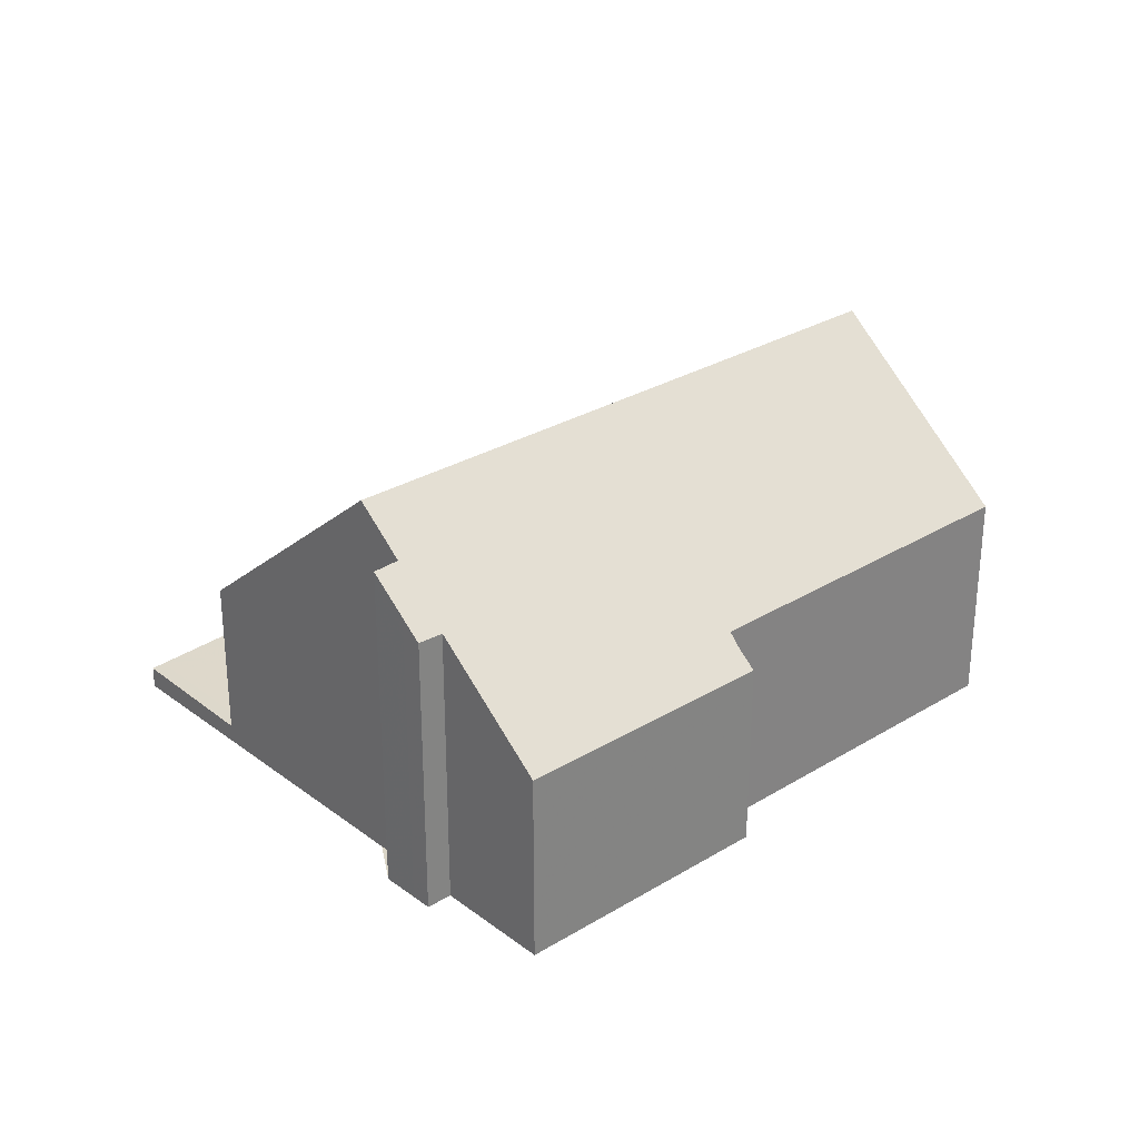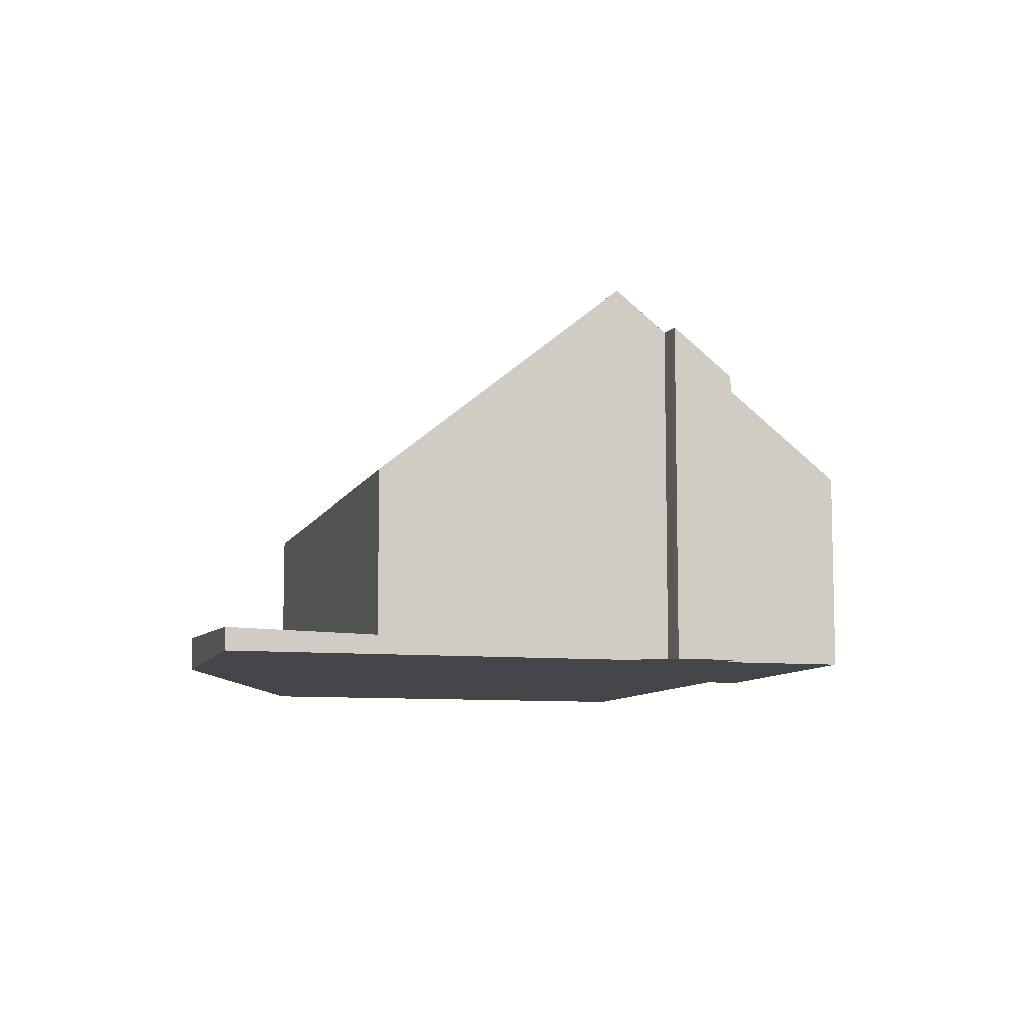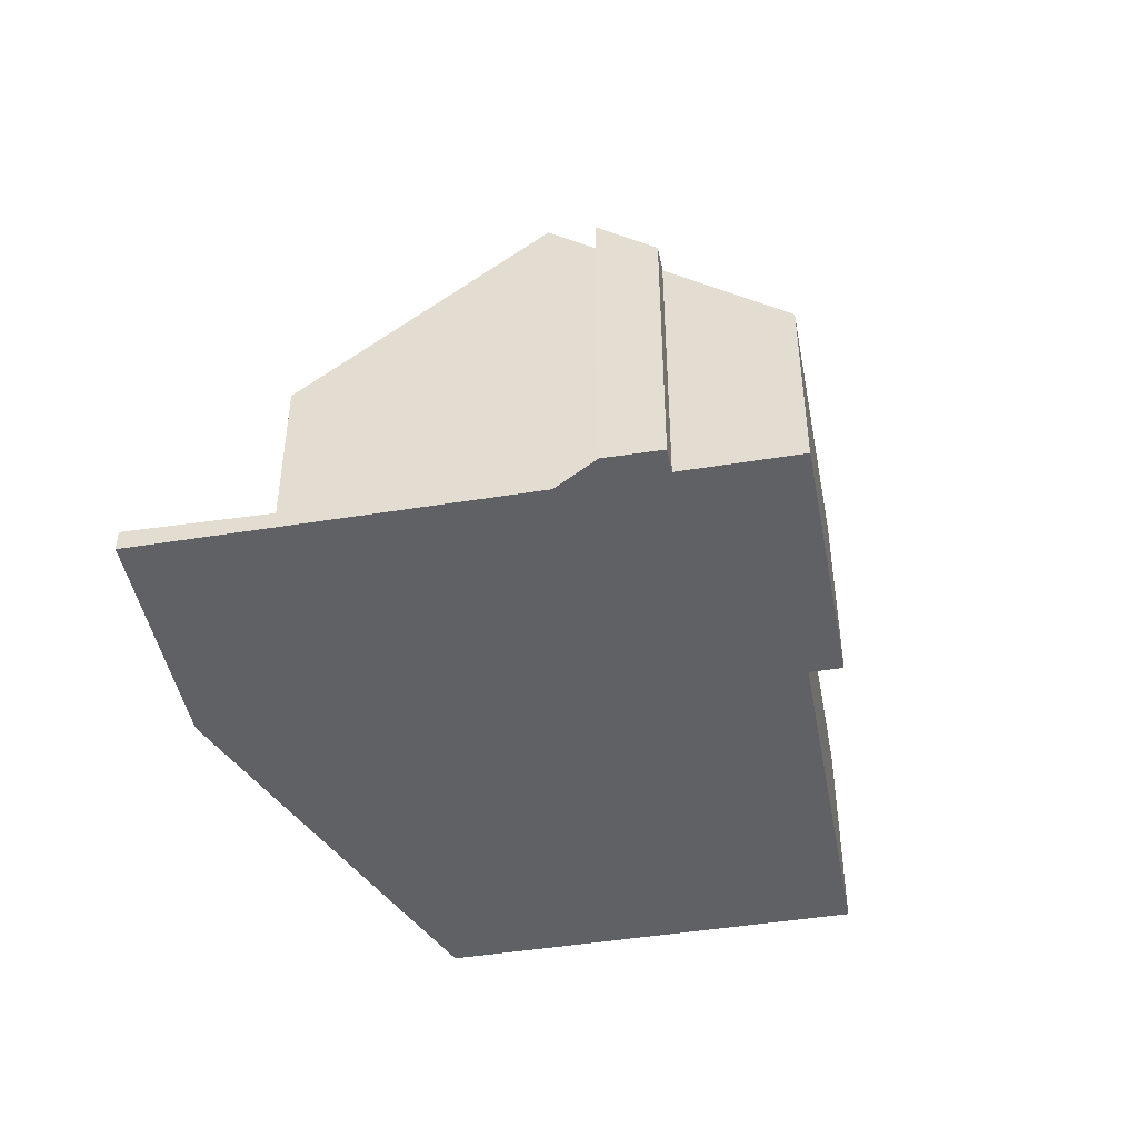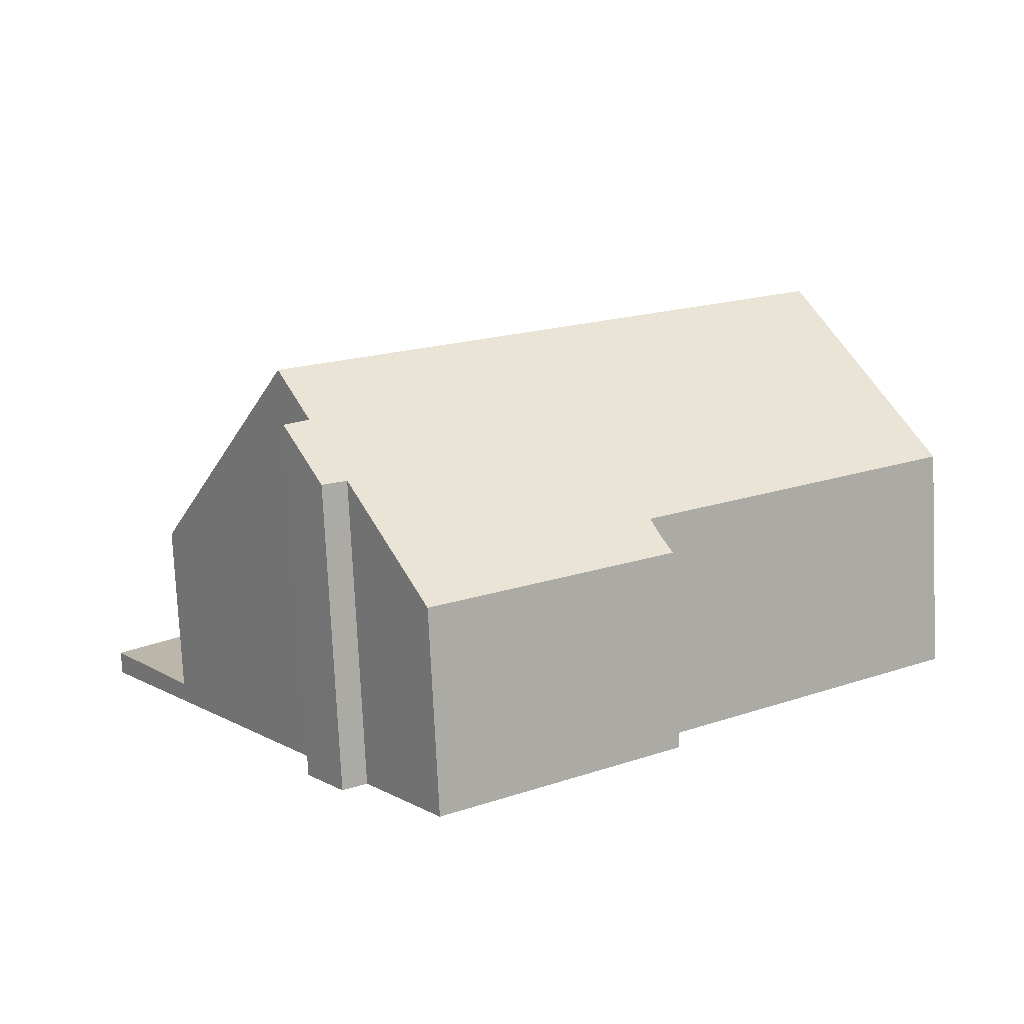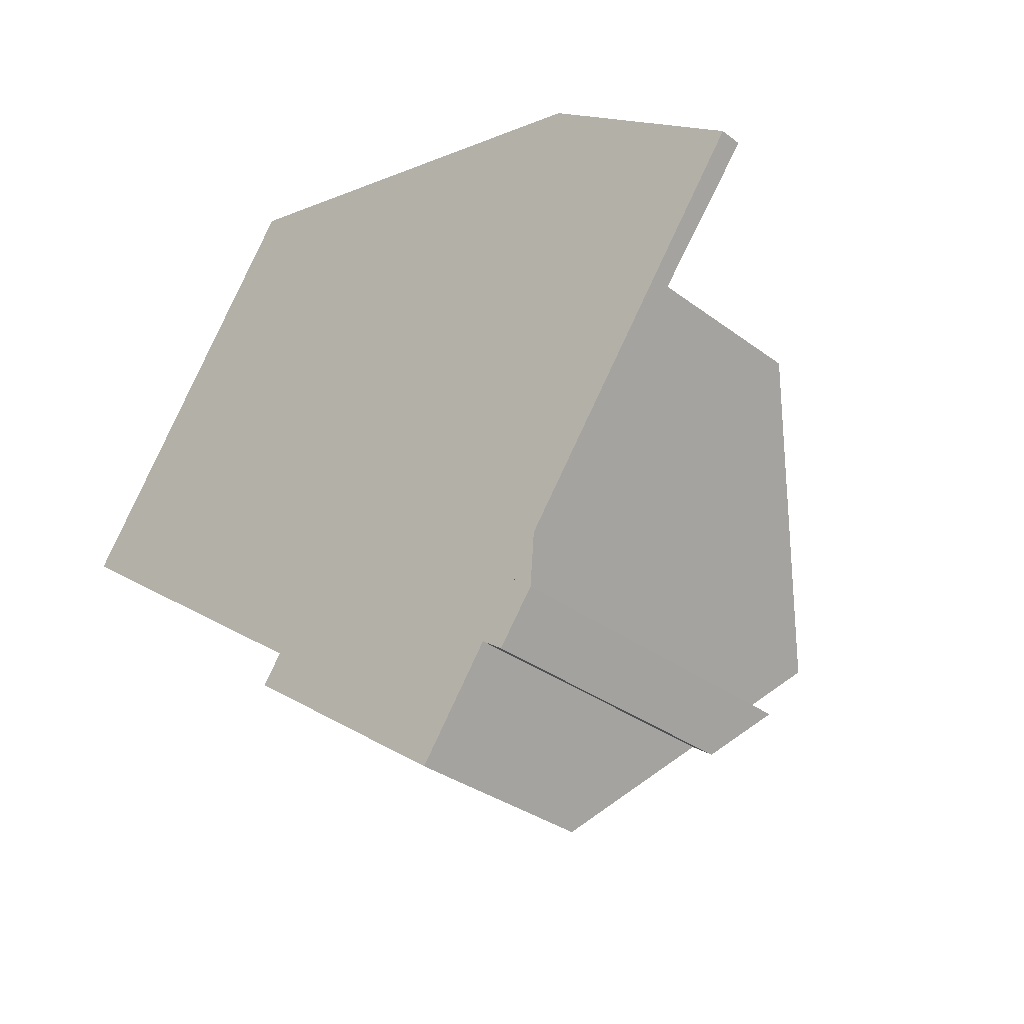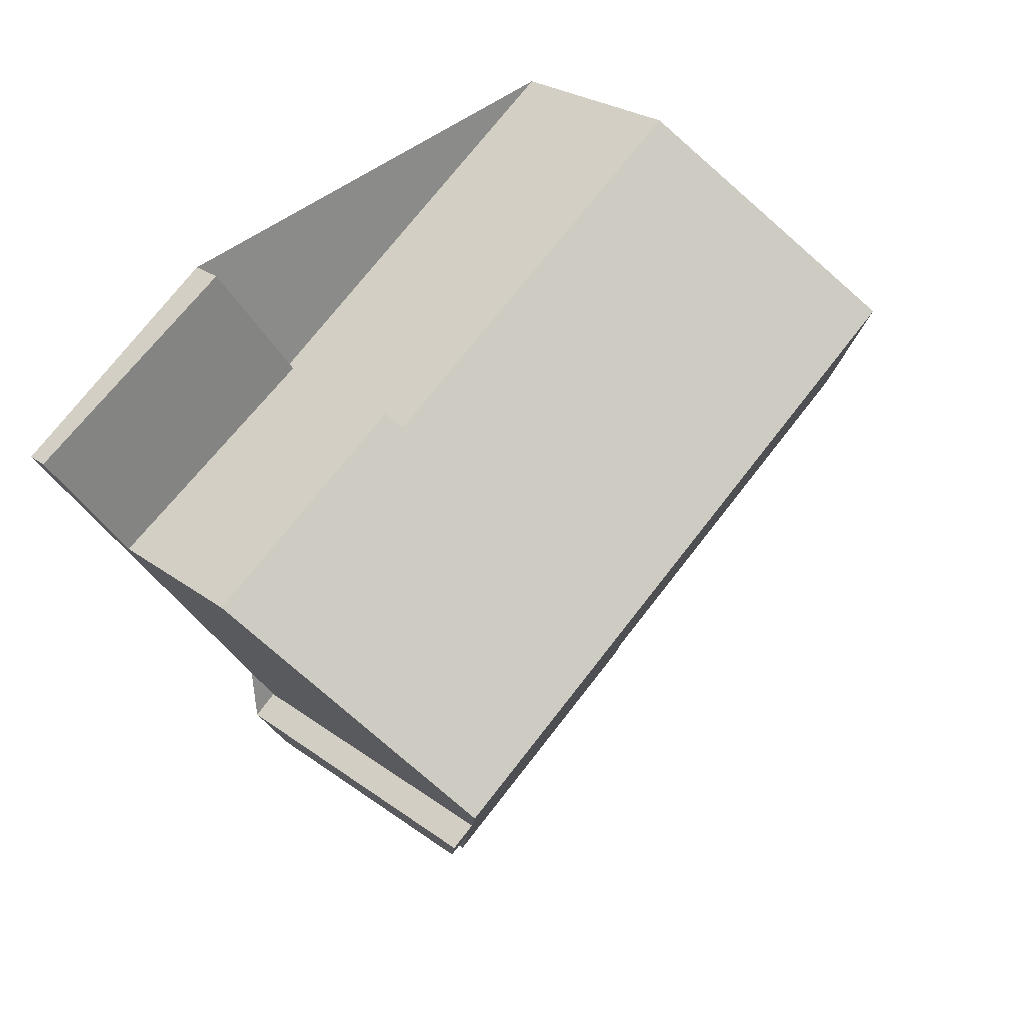
<metadata>
{"format":"obj","ext":"obj","renderer":"f3d","projection":"perspective","resolution":1024,"background":"white","views":[{"elev":29.0,"azim":-6.2,"up":"+Z"},{"elev":-8.7,"azim":-69.9,"up":"+Z"},{"elev":-45.5,"azim":-43.5,"up":"+Z"},{"elev":-77.4,"azim":2.8,"up":"+Y"},{"elev":-32.1,"azim":-136.5,"up":"+Y"},{"elev":25.8,"azim":-40.7,"up":"+Y"}]}
</metadata>
<code>
v -1284 -2044 3.549
v -1278 -2039 3.555
v -1274 -2046 3.993
v -1279 -2050 3.979
v -1279 -2050 3.488
v -1283 -2053 3.499
v -1284 -2051 5.252
v -1285 -2052 5.256
v -1285 -2051 6.125
v -1285 -2050 6.137
v -1290 -2044 0.4079
v -1286 -2041 0.609
v -1285 -2050 6.883
v -1276 -2043 6.882
v -1284 -2043 3.383
v -1288 -2046 3.394
v -1284 -2043 3.343
v -1288 -2046 3.354
v -1288 -2046 3.394
v -1288 -2046 3.354
v -1276 -2043 6.882
v -1285 -2050 6.883
v -1284 -2043 3.305
v -1288 -2046 3.296
v -1290 -2044 0.4092
v -1284 -2043 0.5415
v -1288 -2046 0.3407
v -1285 -2050 6.883
v -1283 -2053 3.498
v -1285 -2050 6.883
v -1288 -2046 0.3422
v -1288 -2046 3.296
v -1279 -2050 3.766
v -1283 -2053 3.754
v -1283 -2053 3.754
v -1283 -2053 3.754
v -1285 -2050 6.137
v -1283 -2053 3.499
v -1276 -2043 6.882
v -1278 -2039 3.555
v -1274 -2046 3.993
v -1276 -2043 6.882
v -1288 -2046 0.3422
v -1284 -2043 0.5415
v -1288 -2046 3.296
v -1284 -2043 3.305
v -1288 -2046 3.296
v -1288 -2046 0.3407
v -1288 -2046 3.425
v -1288 -2046 3.425
v -1284 -2043 3.433
v -1288 -2046 0.3523
v -1288 -2046 3.353
v -1288 -2046 3.297
v -1288 -2046 3.394
v -1288 -2046 0.3523
v -1288 -2046 3.297
v -1283 -2053 3.498
v -1283 -2053 3.755
v -1285 -2049 6.883
v -1288 -2046 3.425
v -1285 -2049 6.883
v -1289 -2044 0.4193
v -1281 -2047 6.882
v -1284 -2043 3.55
v -1279 -2049 3.98
v -1281 -2047 6.882
v -1284 -2051 5.255
v -1285 -2051 6.129
v -1275 -2044 5.538
v -1275 -2044 5.538
v -1284 -2051 5.563
v -1284 -2051 5.563
v -1285 -2051 5.564
v -1285 -2051 5.564
v -1280 -2048 5.552
v -1284 -2051 5.563
v -1274 -2044 5.275
v -1274 -2044 5.275
v -1284 -2051 5.248
v -1284 -2051 5.248
v -1284 -2051 5.248
v -1280 -2048 5.26
v -1284 -2051 5.248
v -1284 -2043 3.55
v -1284 -2044 3.549
v -1284 -2044 -4.441e-16
v -1284 -2043 0
v -1276 -2043 6.882
v -1278 -2039 3.555
v -1278 -2039 -4.441e-16
v -1276 -2043 0
v -1274 -2046 3.993
v -1274 -2046 3.993
v -1274 -2046 0
v -1274 -2046 -4.441e-16
v -1279 -2050 3.766
v -1279 -2050 3.979
v -1279 -2050 0
v -1279 -2050 0
v -1283 -2053 3.498
v -1279 -2050 3.488
v -1279 -2050 0
v -1283 -2053 0
v -1283 -2053 3.754
v -1283 -2053 3.499
v -1283 -2053 4.441e-16
v -1283 -2053 4.441e-16
v -1284 -2051 5.255
v -1284 -2051 5.252
v -1284 -2051 0
v -1284 -2051 0
v -1285 -2051 5.564
v -1285 -2052 5.256
v -1285 -2052 0
v -1285 -2051 0
v -1285 -2051 6.129
v -1285 -2051 6.125
v -1285 -2051 -8.882e-16
v -1285 -2051 0
v -1285 -2050 6.883
v -1285 -2050 6.137
v -1285 -2050 0
v -1285 -2050 0
v -1290 -2044 0.4092
v -1290 -2044 0.4079
v -1290 -2044 0
v -1290 -2044 0
v -1284 -2043 0.5415
v -1286 -2041 0.609
v -1286 -2041 0
v -1284 -2043 0
v -1288 -2046 3.425
v -1285 -2050 6.883
v -1285 -2050 0
v -1288 -2046 0
v -1284 -2043 3.433
v -1284 -2043 3.383
v -1284 -2043 0
v -1284 -2043 0
v -1288 -2046 3.354
v -1288 -2046 3.394
v -1288 -2046 0
v -1288 -2046 -4.441e-16
v -1284 -2043 3.383
v -1284 -2043 3.343
v -1284 -2043 0
v -1284 -2043 0
v -1288 -2046 3.296
v -1288 -2046 3.354
v -1288 -2046 -4.441e-16
v -1288 -2046 0
v -1275 -2044 5.538
v -1276 -2043 6.882
v -1276 -2043 0
v -1275 -2044 0
v -1289 -2044 0.4193
v -1290 -2044 0.4092
v -1290 -2044 0
v -1289 -2044 5.551e-17
v -1283 -2053 3.499
v -1283 -2053 3.498
v -1283 -2053 -4.441e-16
v -1283 -2053 0
v -1279 -2050 3.488
v -1279 -2050 3.766
v -1279 -2050 0
v -1279 -2050 0
v -1284 -2051 5.248
v -1283 -2053 3.754
v -1283 -2053 4.441e-16
v -1284 -2051 0
v -1285 -2050 6.137
v -1285 -2050 6.137
v -1285 -2050 0
v -1285 -2050 0
v -1283 -2053 3.499
v -1283 -2053 3.499
v -1283 -2053 0
v -1283 -2053 4.441e-16
v -1278 -2039 3.555
v -1278 -2039 3.555
v -1278 -2039 0
v -1278 -2039 -4.441e-16
v -1279 -2049 3.98
v -1274 -2046 3.993
v -1274 -2046 -4.441e-16
v -1279 -2049 0
v -1284 -2043 3.343
v -1284 -2043 3.305
v -1284 -2043 0
v -1284 -2043 0
v -1290 -2044 0.4079
v -1288 -2046 0.3407
v -1288 -2046 0
v -1290 -2044 0
v -1288 -2046 3.394
v -1288 -2046 3.425
v -1288 -2046 0
v -1288 -2046 0
v -1284 -2044 3.549
v -1284 -2043 3.433
v -1284 -2043 0
v -1284 -2044 -4.441e-16
v -1283 -2053 3.498
v -1283 -2053 3.498
v -1283 -2053 0
v -1283 -2053 -4.441e-16
v -1286 -2041 0.609
v -1289 -2044 0.4193
v -1289 -2044 5.551e-17
v -1286 -2041 0
v -1278 -2039 3.555
v -1284 -2043 3.55
v -1284 -2043 0
v -1278 -2039 0
v -1279 -2050 3.979
v -1279 -2049 3.98
v -1279 -2049 0
v -1279 -2050 0
v -1285 -2052 5.256
v -1284 -2051 5.255
v -1284 -2051 0
v -1285 -2052 0
v -1285 -2050 6.137
v -1285 -2051 6.129
v -1285 -2051 0
v -1285 -2050 0
v -1274 -2044 5.275
v -1275 -2044 5.538
v -1275 -2044 0
v -1274 -2044 -8.882e-16
v -1285 -2051 6.125
v -1285 -2051 5.564
v -1285 -2051 0
v -1285 -2051 -8.882e-16
v -1274 -2046 3.993
v -1274 -2044 5.275
v -1274 -2044 -8.882e-16
v -1274 -2046 0
v -1284 -2051 5.252
v -1284 -2051 5.248
v -1284 -2051 0
v -1284 -2051 0
v -1290 -2044 0
v -1286 -2041 0
v -1284 -2044 0
v -1278 -2039 0
v -1274 -2046 0
v -1279 -2050 0
v -1279 -2050 0
v -1283 -2053 0
v -1284 -2051 0
v -1285 -2052 0
v -1285 -2051 0
v -1285 -2050 0
f 54 46 17 53
f 40 2 14 39
f 53 17 15 55
f 19 16 18 20
f 45 20 18 47
f 79 70 71 78
f 57 23 26 56
f 50 28 13 49
f 81 72 73 80
f 31 27 24 32
f 59 33 5 58
f 36 34 29 38
f 82 7 68 75 72 81
f 38 6 35 36
f 65 40 39 64
f 83 76 70 79
f 63 12 44 52
f 48 11 25 43
f 49 16 19 50
f 55 15 51 61
f 53 20 45 54
f 55 19 20 53
f 56 31 32 57
f 58 29 34 59
f 60 28 50 61
f 80 73 77 84
f 52 43 25 63
f 61 50 19 55
f 64 60 61 51 1 65
f 84 77 76 83
f 75 68 8 74
f 70 42 21 71
f 72 37 10 22 30 73
f 74 9 69 75
f 75 69 37 72
f 76 67 42 70
f 73 30 62 77
f 77 62 67 76
f 78 3 41 79
f 80 34 36 81
f 81 36 35 82
f 79 41 66 83
f 84 59 34 80
f 83 66 4 33 59 84
f 86 87 88 85
f 90 91 92 89
f 94 95 96 93
f 98 99 100 97
f 102 103 104 101
f 106 107 108 105
f 110 111 112 109
f 114 115 116 113
f 118 119 120 117
f 122 123 124 121
f 126 127 128 125
f 130 131 132 129
f 134 135 136 133
f 138 139 140 137
f 142 143 144 141
f 146 147 148 145
f 150 151 152 149
f 154 155 156 153
f 158 159 160 157
f 162 163 164 161
f 166 167 168 165
f 170 171 172 169
f 174 175 176 173
f 178 179 180 177
f 182 183 184 181
f 186 187 188 185
f 190 191 192 189
f 194 195 196 193
f 198 199 200 197
f 202 203 204 201
f 206 207 208 205
f 210 211 212 209
f 214 215 216 213
f 218 219 220 217
f 222 223 224 221
f 226 227 228 225
f 230 231 232 229
f 234 235 236 233
f 238 239 240 237
f 242 243 244 241
f 246 247 248 249 250 251 252 253 254 255 256 245

</code>
